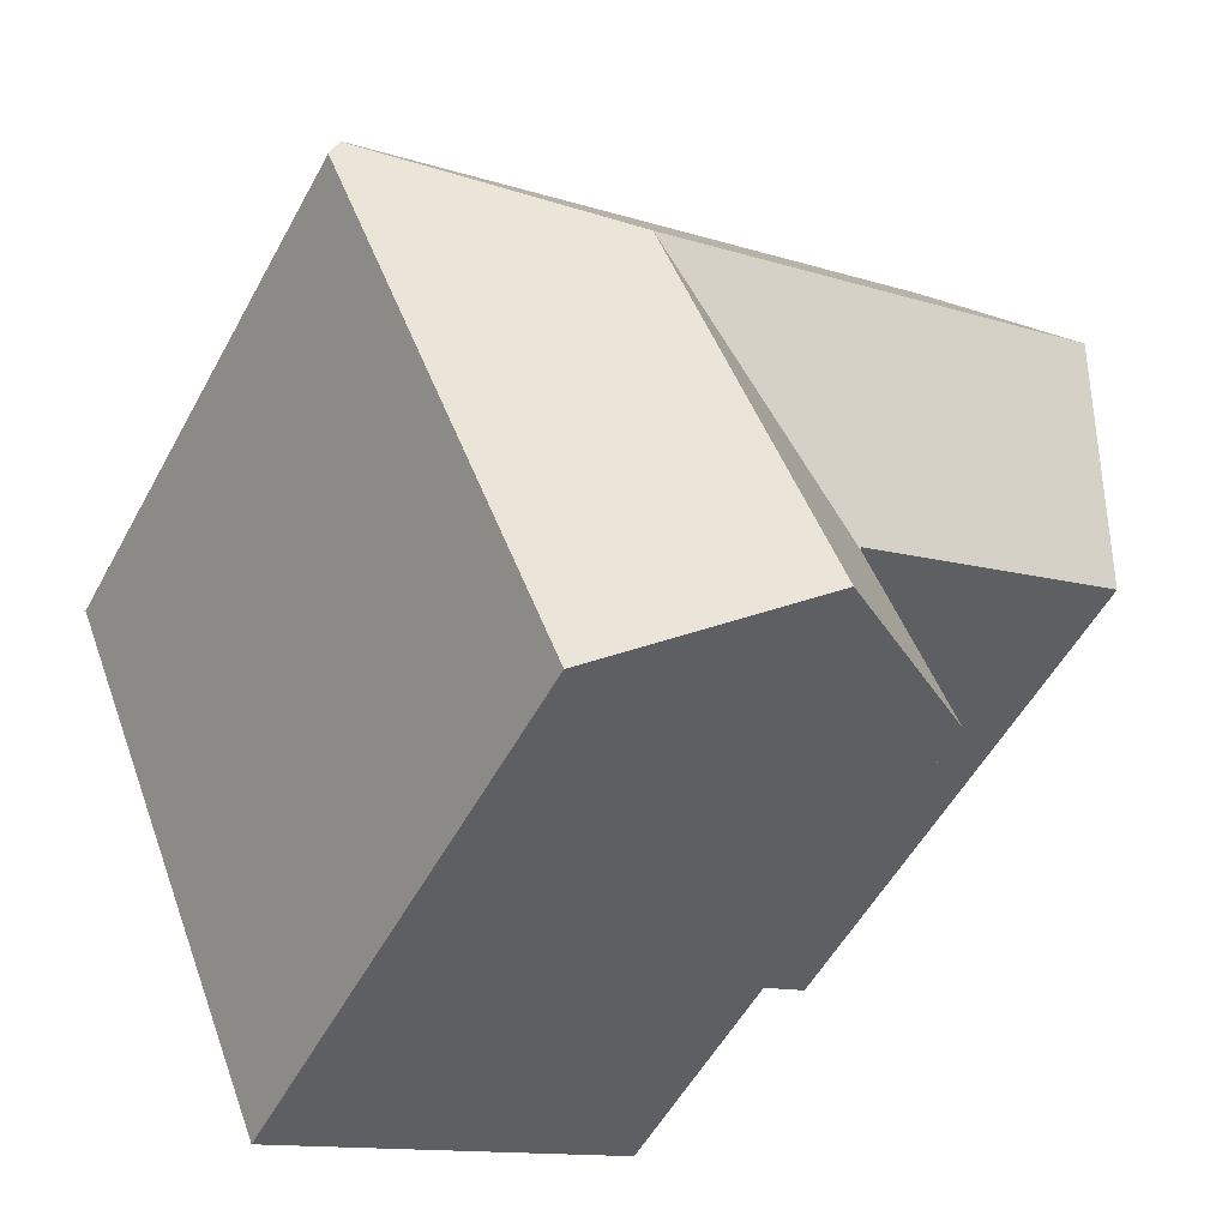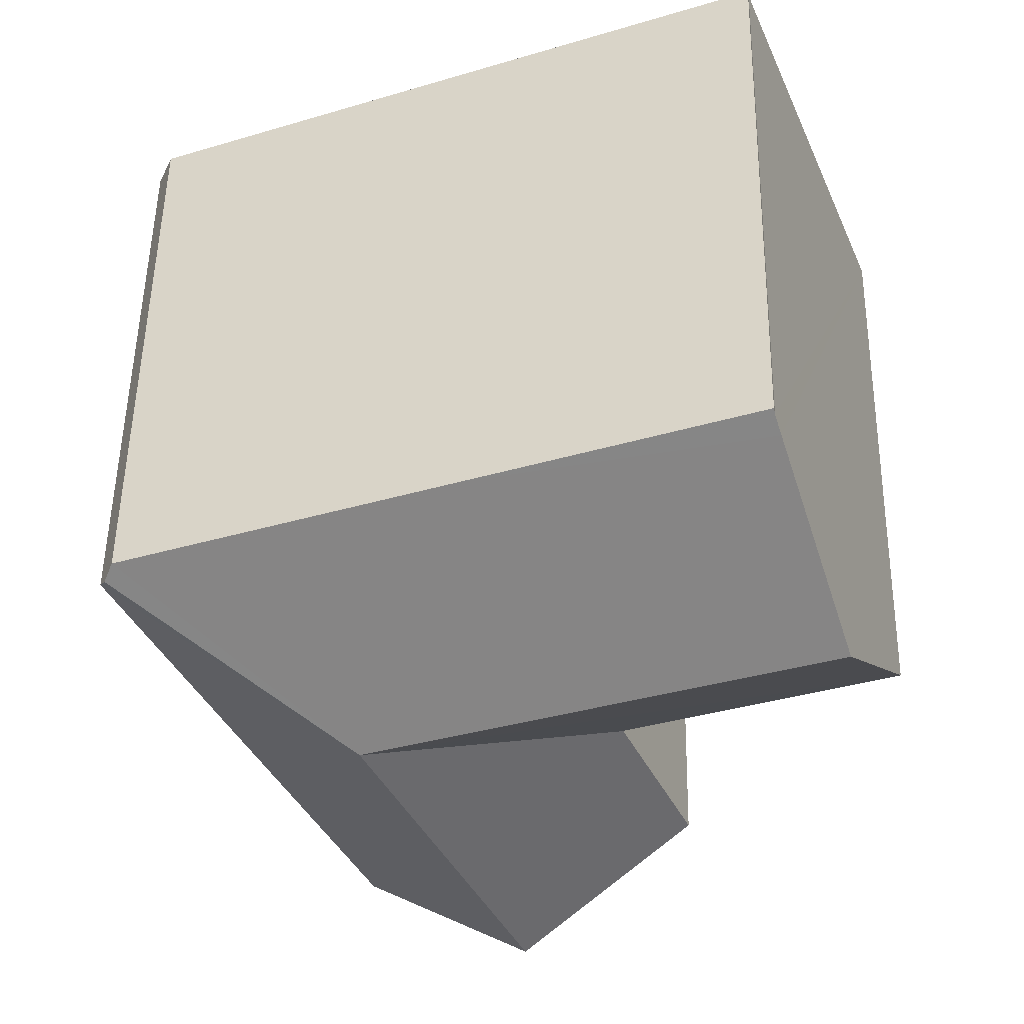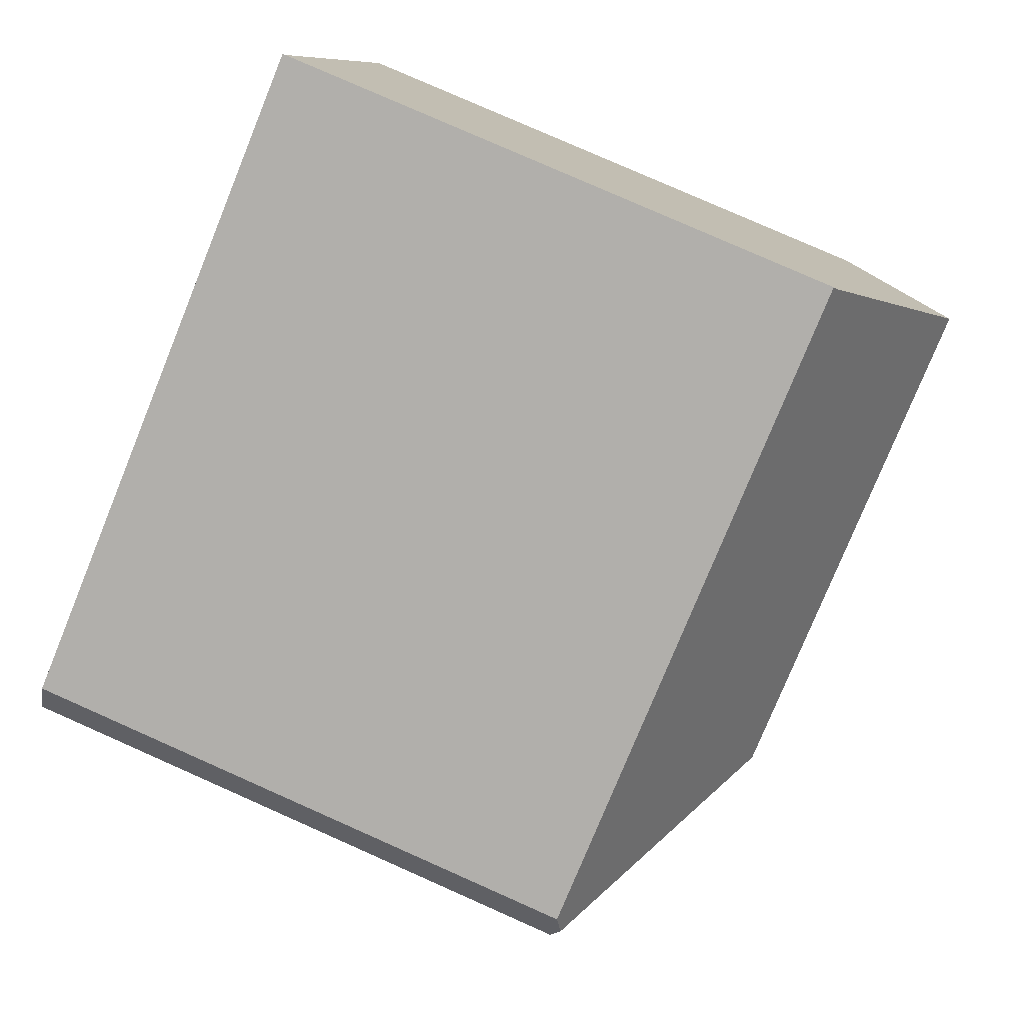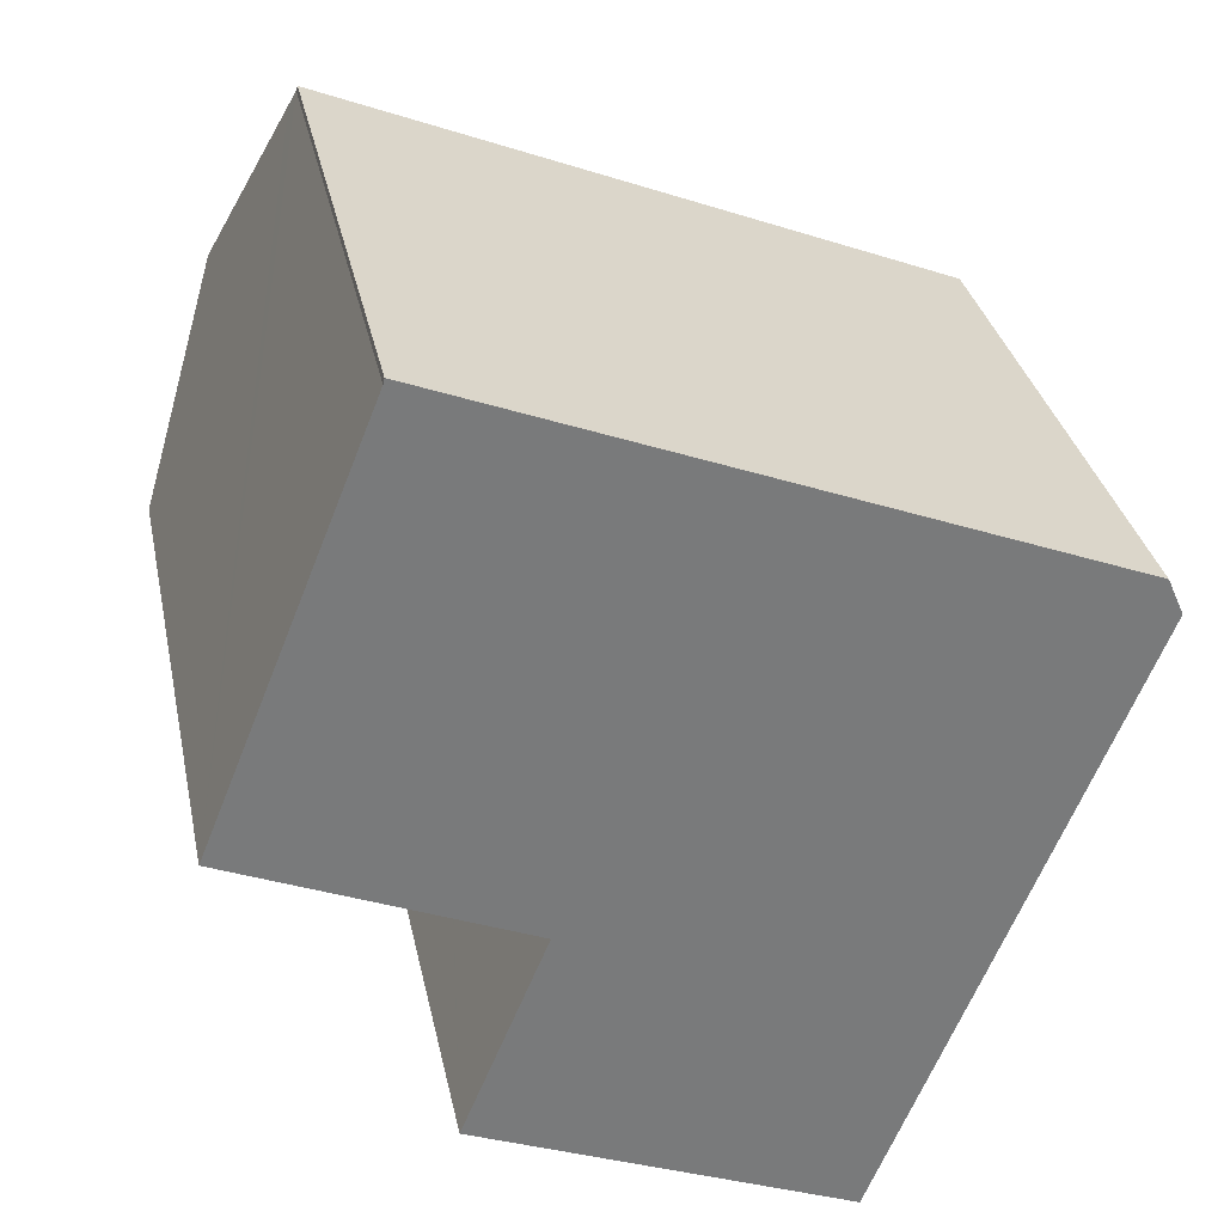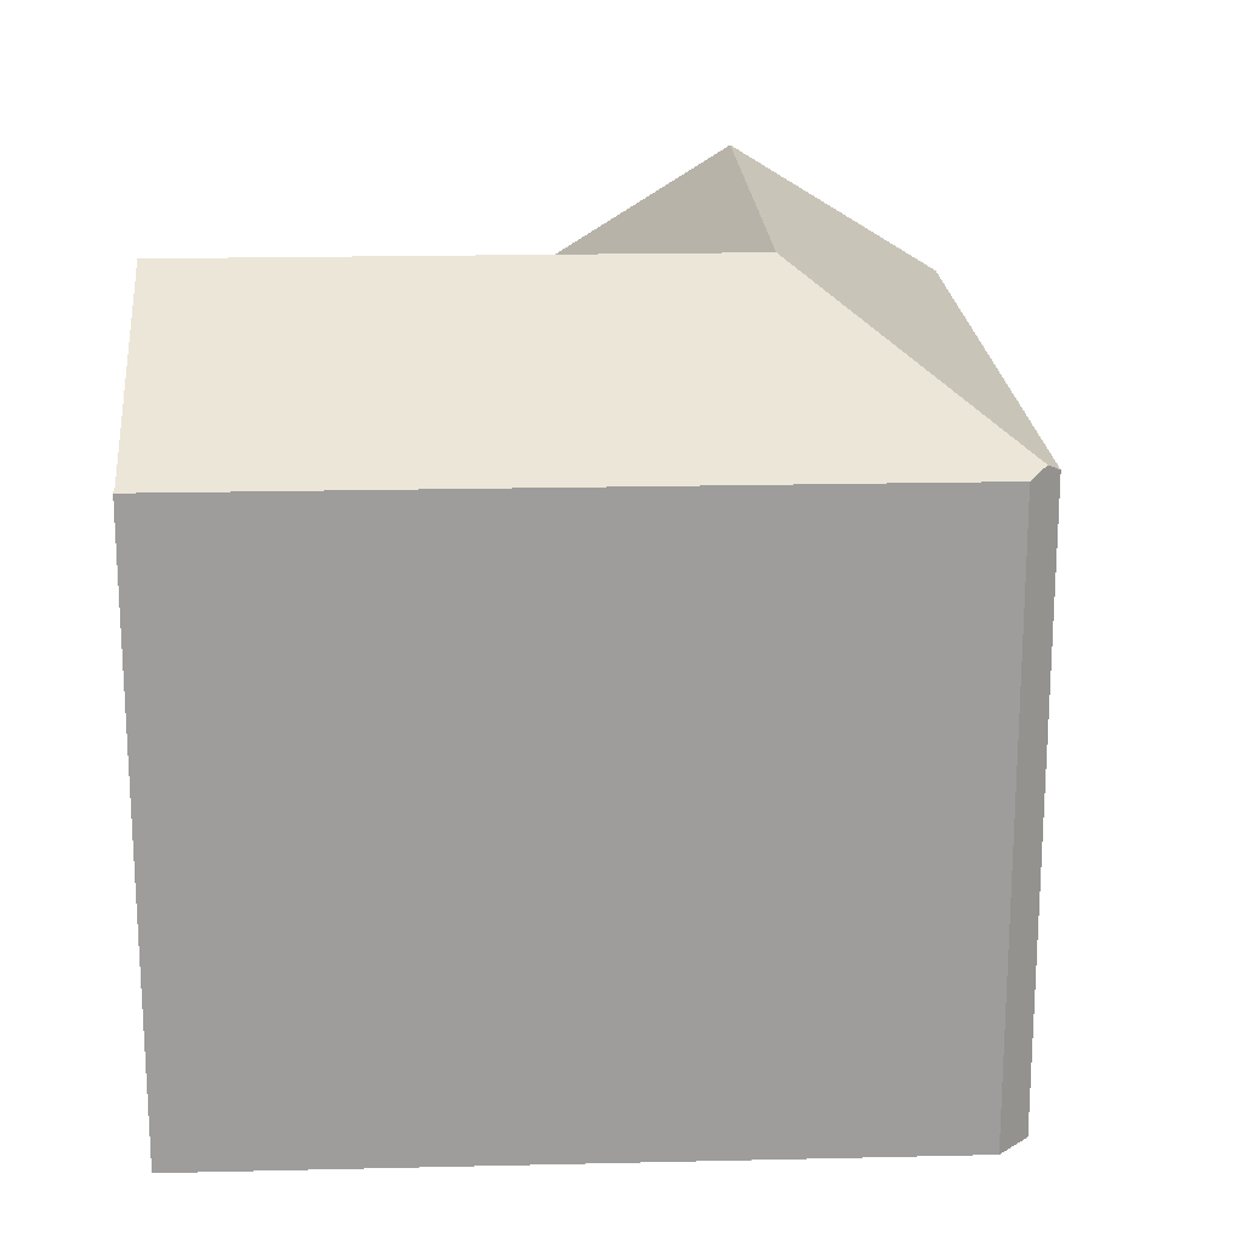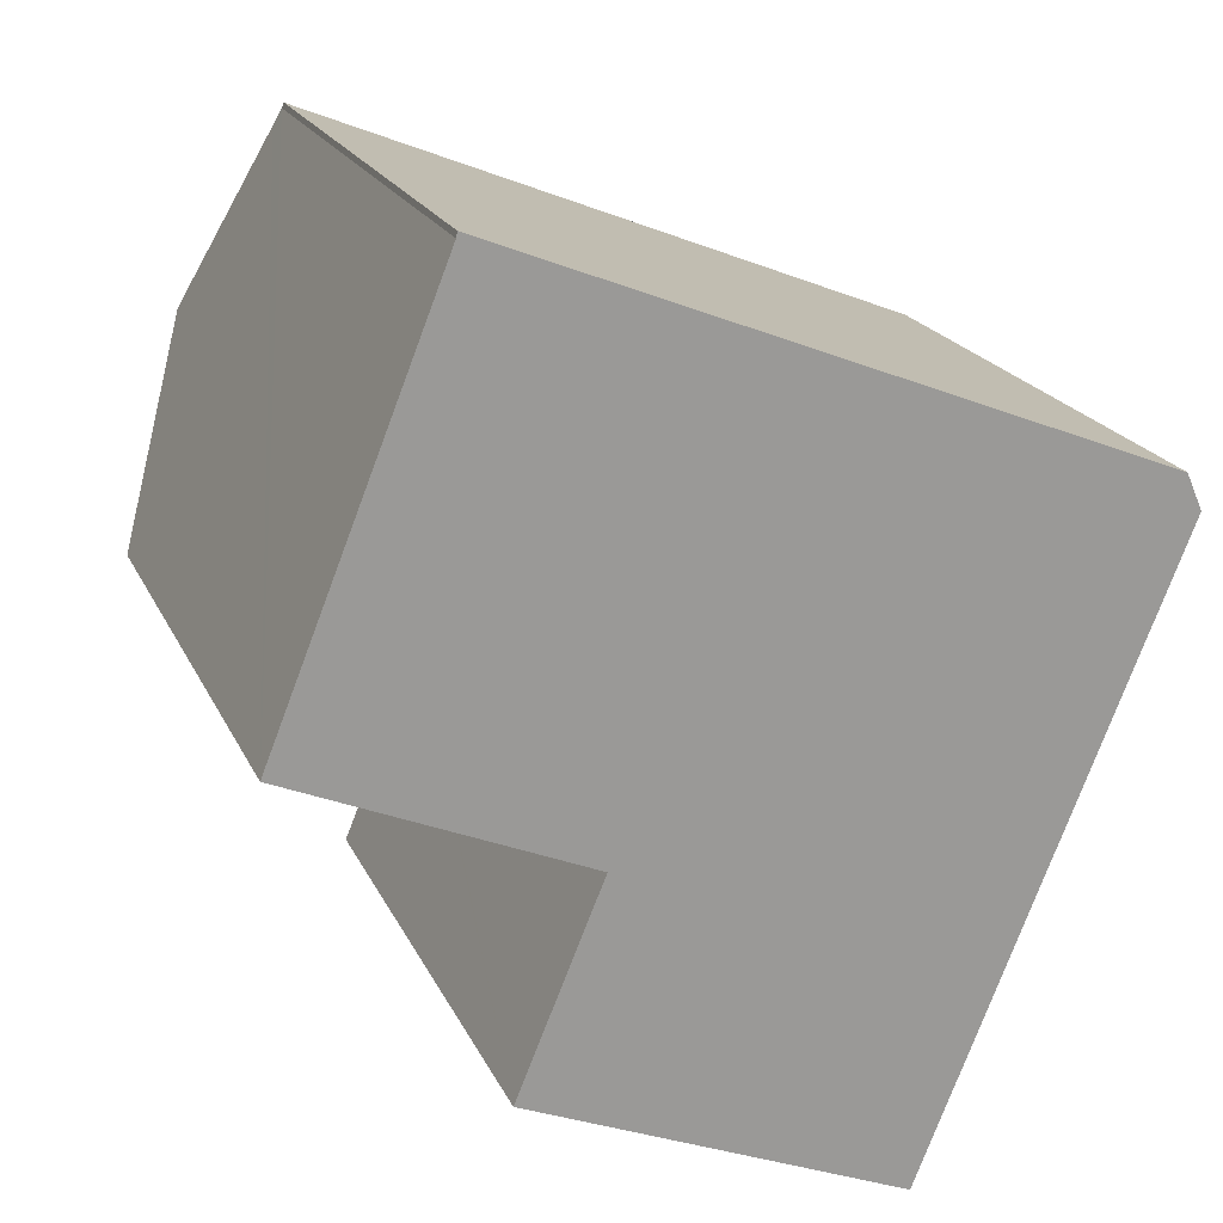
<metadata>
{"format":"obj","ext":"obj","renderer":"f3d","projection":"perspective","resolution":1024,"background":"white","views":[{"elev":-54.2,"azim":151.8,"up":"+Z"},{"elev":52.4,"azim":-179.0,"up":"+Z"},{"elev":79.4,"azim":113.9,"up":"+Z"},{"elev":32.4,"azim":-11.6,"up":"+Z"},{"elev":19.6,"azim":19.2,"up":"+Y"},{"elev":20.0,"azim":-19.1,"up":"+Z"}]}
</metadata>
<code>
v  7.951 16.01 -3.578
v  10.89 19.49 -11.26
v  5.676 15.99 -9.106
v  7.987 16.01 -3.49
v  13.15 19.49 -5.65
v  15.64 19.49 0.493
v  8.022 16.06 -3.406
v  7.946 16.06 -3.374
v  0 16.16 9.898e-16
v  10.36 19.49 2.595
v  2.313 19.49 5.799
v  12.8 16.01 8.646
v  4.671 16.1 11.71
v  4.707 16.01 11.87
v  4.478 16.38 11.23
v  22.53 16.01 4.772
v  22.78 16.24 4.211
v  22.98 16.02 3.76
v  18.34 16.02 -7.715
v  16.05 16.02 -13.4
v  15.45 16.43 -13.15
v  4.671 -7.171e-16 11.71
v  4.707 -7.268e-16 11.87
v  5.676 5.576e-16 -9.106
v  8.022 2.086e-16 -3.406
v  7.951 2.191e-16 -3.578
v  7.987 2.137e-16 -3.49
v  0 0 0
v  2.313 -3.551e-16 5.799
v  4.478 -6.874e-16 11.23
v  22.53 -2.922e-16 4.772
v  12.8 -5.294e-16 8.646
v  22.98 -2.302e-16 3.76
v  22.78 -2.578e-16 4.211
v  16.05 8.204e-16 -13.4
v  18.34 4.724e-16 -7.715
v  15.45 8.053e-16 -13.15
v  10.89 6.897e-16 -11.26
v  7.946 2.066e-16 -3.374
g defaultobject
f 1 2 3
f 2 1 4
f 2 4 5
f 5 4 6
f 7 6 4
f 6 7 8
f 6 8 9
f 6 9 10
f 10 9 11
f 12 13 14
f 13 12 15
f 15 12 11
f 11 12 10
f 10 12 16
f 10 16 6
f 6 16 17
f 18 6 17
f 6 18 19
f 6 19 5
f 5 19 20
f 5 20 2
f 2 20 21
f 22 14 13
f 14 22 23
f 24 1 3
f 1 24 4
f 4 24 25
f 25 24 26
f 25 26 27
f 28 11 9
f 11 28 15
f 15 28 13
f 13 28 22
f 22 28 29
f 22 29 30
f 23 12 14
f 12 23 16
f 16 23 31
f 31 23 32
f 16 18 17
f 18 16 31
f 18 31 33
f 33 31 34
f 33 19 18
f 19 33 20
f 20 33 35
f 35 33 36
f 21 3 2
f 3 21 20
f 3 20 35
f 3 35 24
f 24 35 37
f 24 37 38
f 25 7 4
f 8 28 9
f 28 8 7
f 28 7 25
f 28 25 39
f 38 26 24
f 26 38 37
f 26 37 35
f 26 35 36
f 26 36 25
f 39 29 28
f 29 39 25
f 29 25 36
f 29 36 33
f 29 33 30
f 30 33 22
f 22 33 23
f 23 33 32
f 32 33 31
f 31 33 34

</code>
